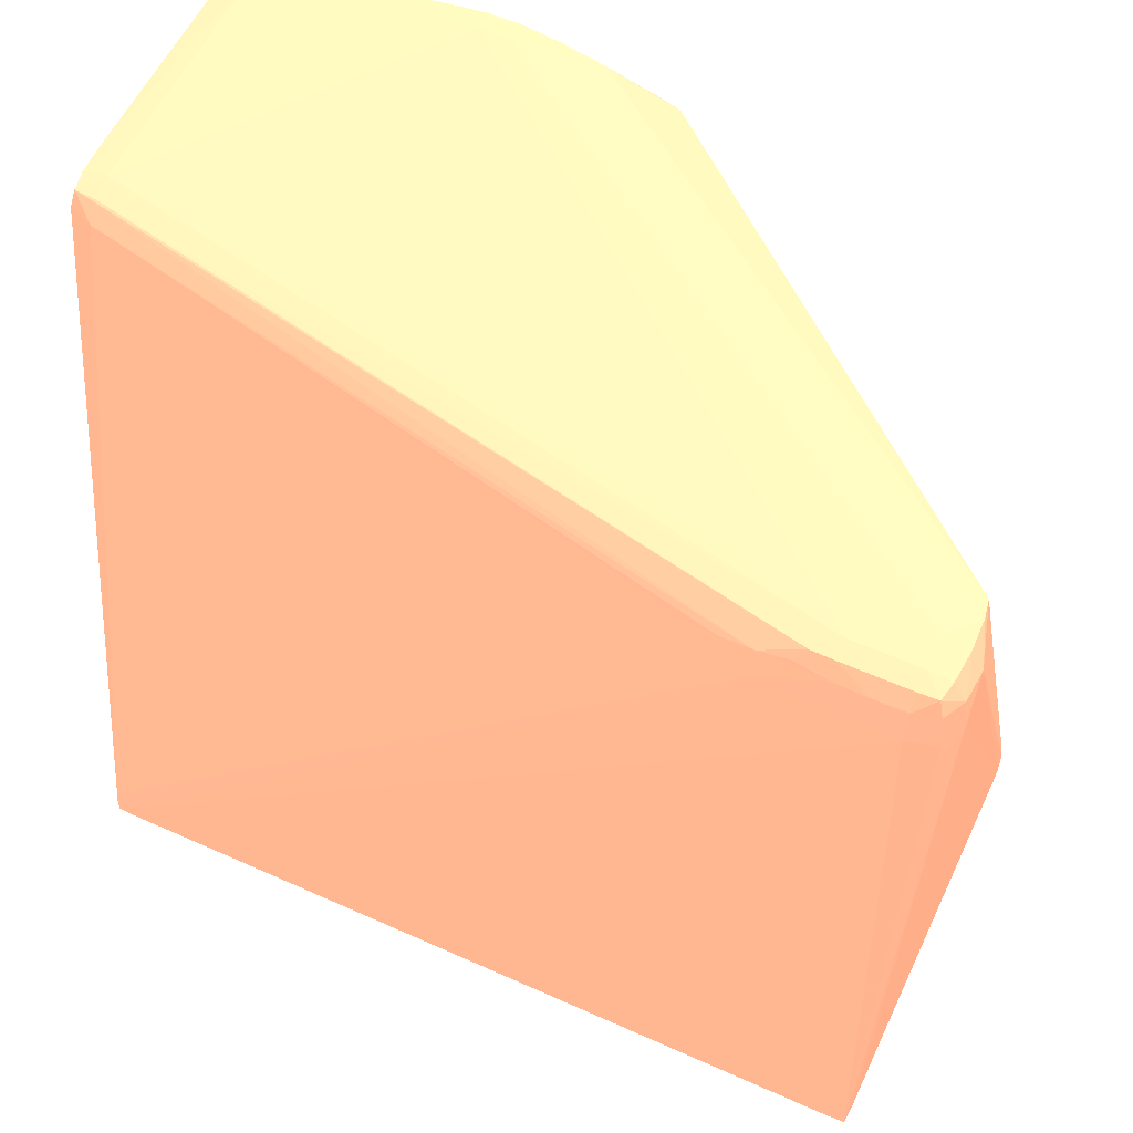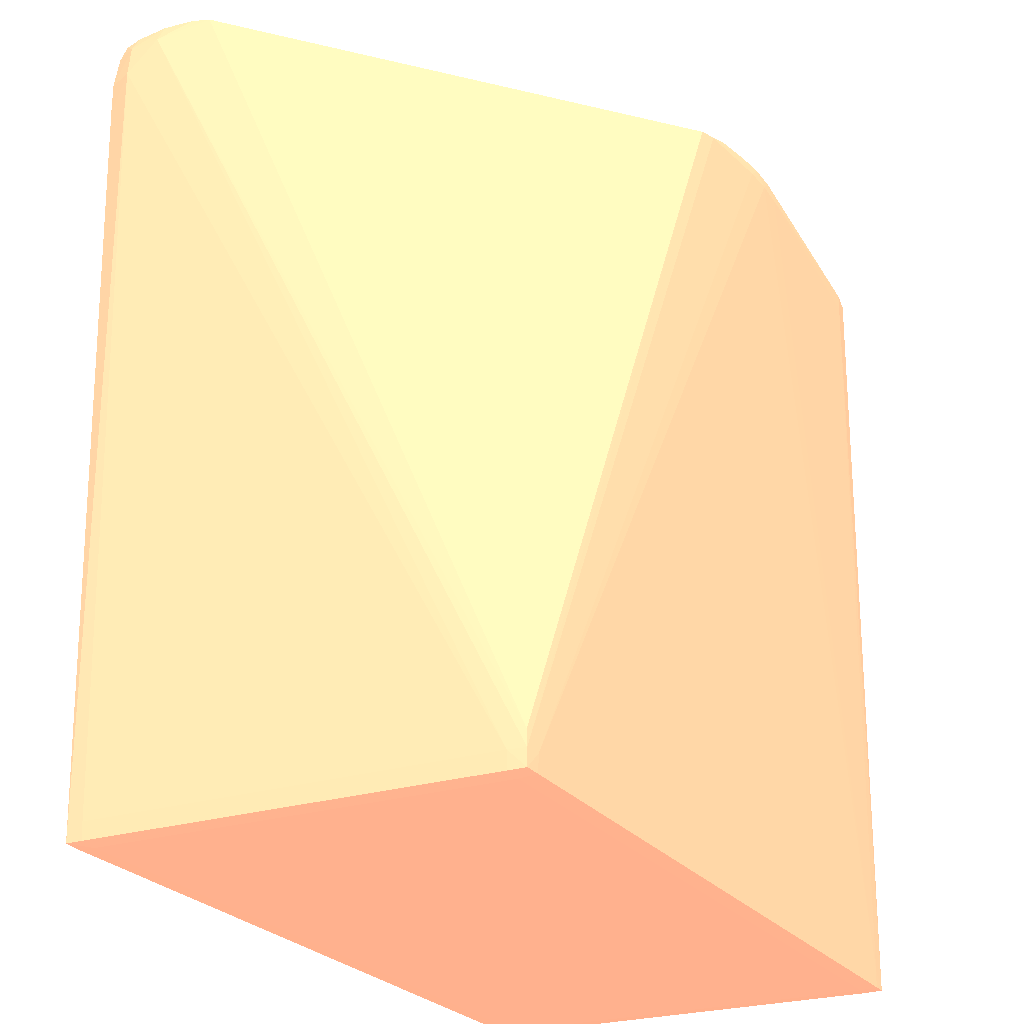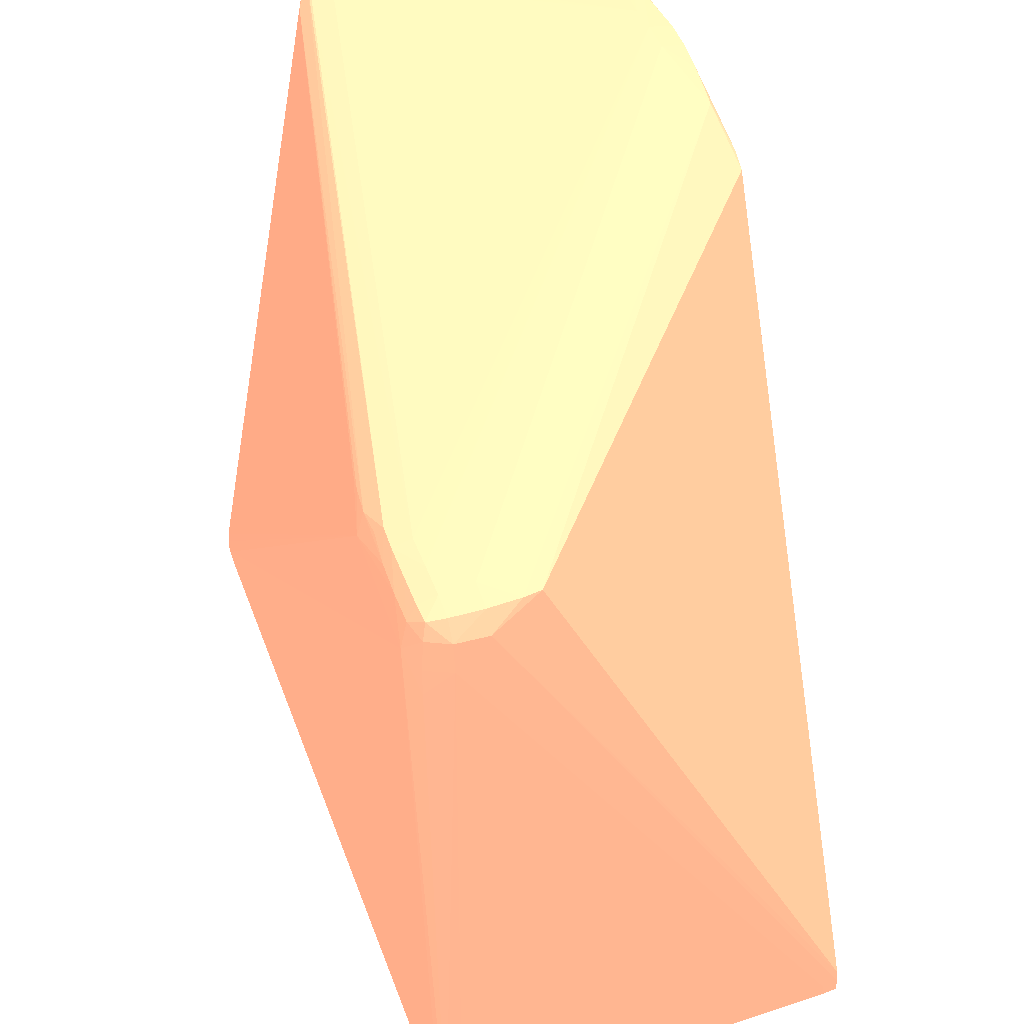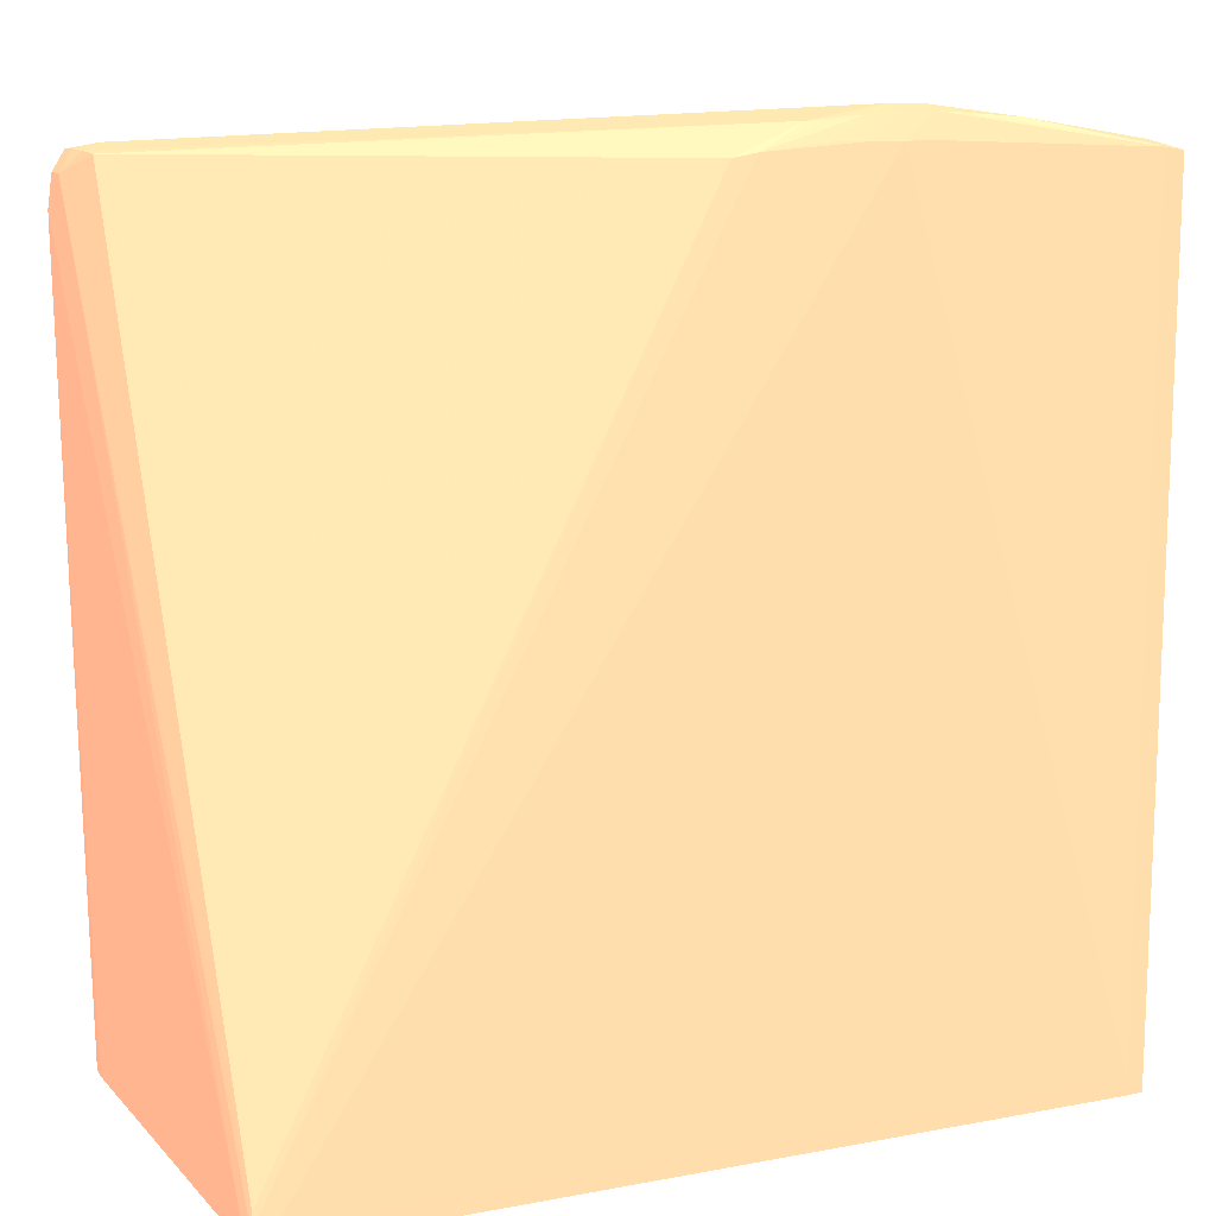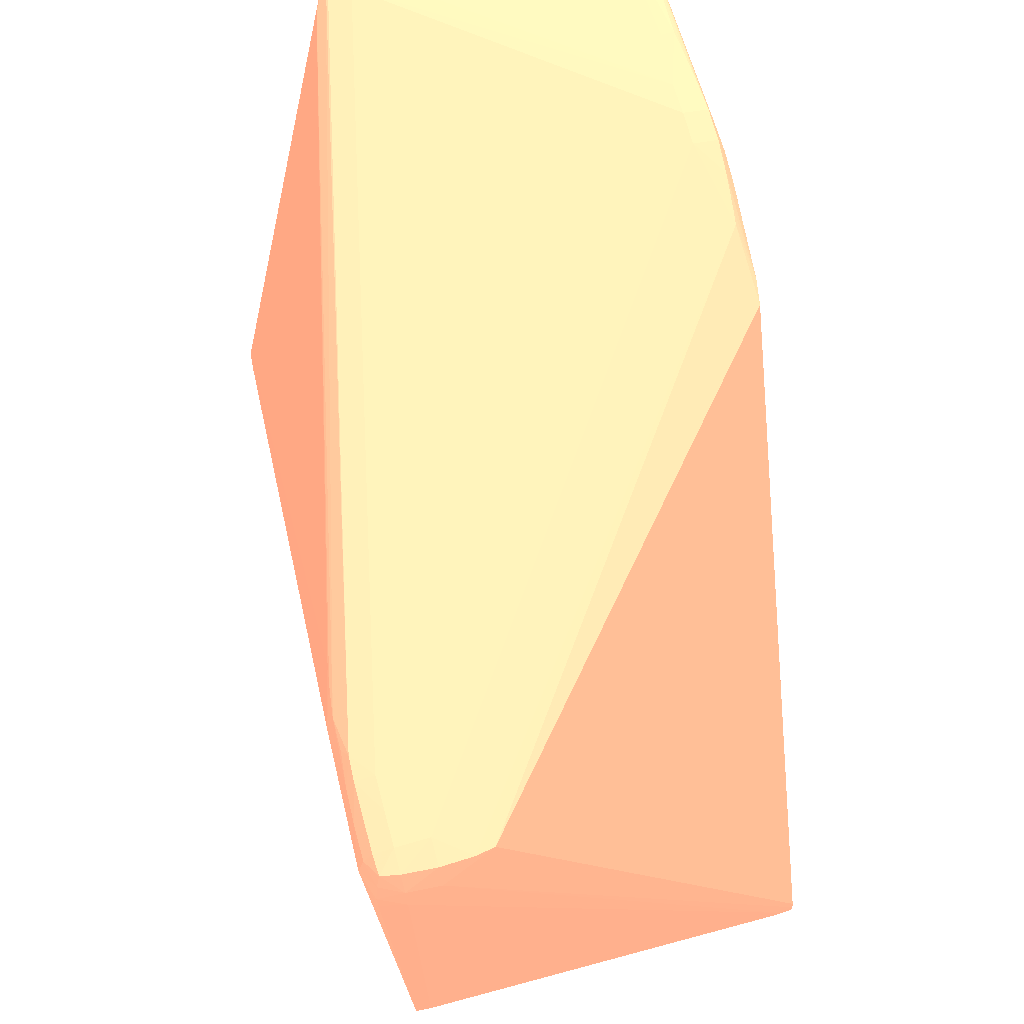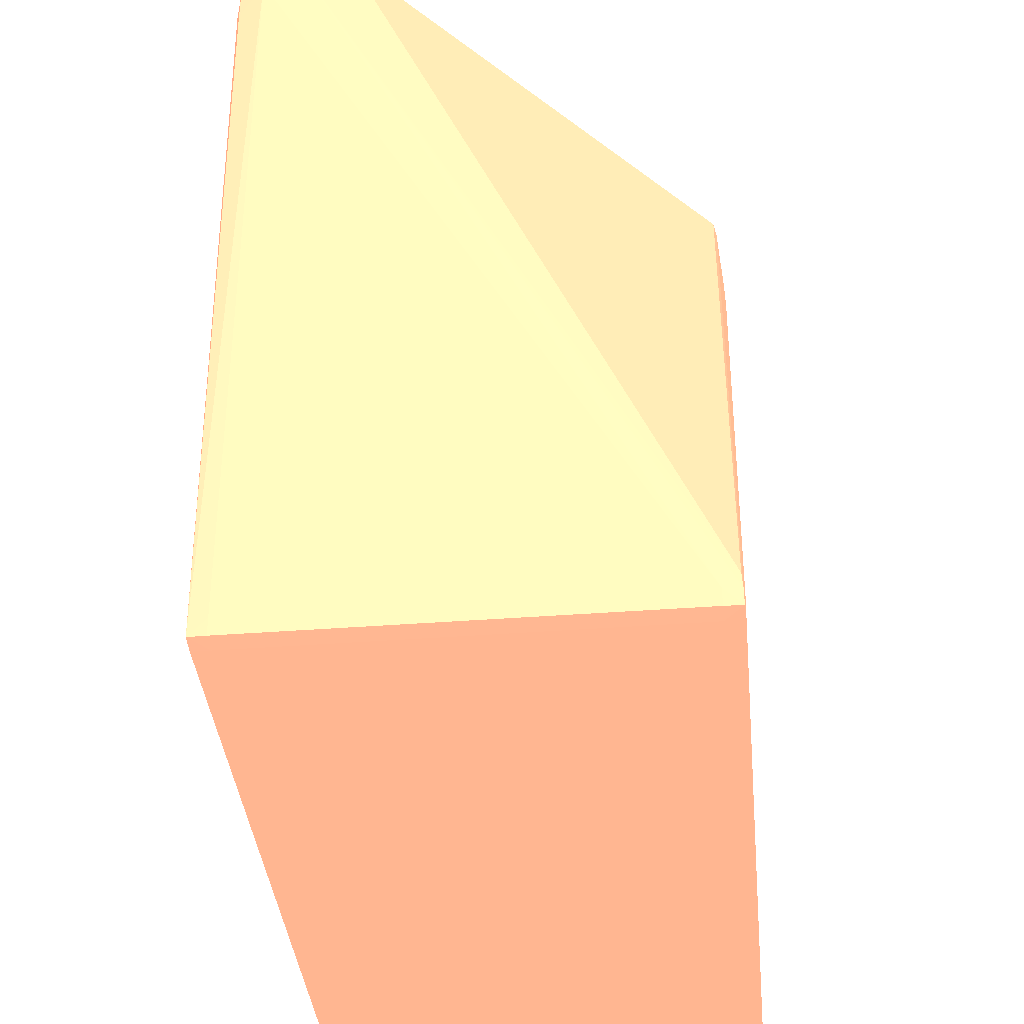
<metadata>
{"format":"obj","ext":"obj","renderer":"f3d","projection":"perspective","resolution":1024,"background":"white","views":[{"elev":56.8,"azim":-154.9,"up":"+Z"},{"elev":-24.6,"azim":-62.7,"up":"+Z"},{"elev":48.7,"azim":-110.1,"up":"+Z"},{"elev":11.1,"azim":-25.0,"up":"+Z"},{"elev":70.9,"azim":-105.0,"up":"+Z"},{"elev":-38.5,"azim":-84.4,"up":"+Z"}]}
</metadata>
<code>
v 0.06021 0.02049 0.03431 0.9412 0.5216 0.4118
v 0.06008 0.02262 0.03196 0.9412 0.5216 0.4118
v 0.06007 0.02249 0.03437 0.9412 0.5216 0.4118
v 0.06002 0.02059 0.03592 0.9412 0.5216 0.4118
v 0.06008 0.01817 0.03596 0.9412 0.5216 0.4118
v 0.0601 0.01094 0.03599 0.9412 0.5216 0.4118
v 0.06013 0.001293 0.03602 0.9412 0.5216 0.4118
v 0.06013 0.001293 0.03486 0.9412 0.5216 0.4118
v 0.05967 0.001293 -0.02592 0.9412 0.5216 0.4118
v 0.05967 0.03265 -0.02592 0.9412 0.5216 0.4118
v 0.05817 0.02327 0.03437 0.9412 0.5216 0.4118
v 0.05977 0.02212 0.03578 0.9412 0.5216 0.4118
v 0.05953 0.03395 -0.02592 0.9412 0.5216 0.4118
v 0.05942 0.03388 -0.0247 0.9412 0.5216 0.4118
v 0.05817 0.02059 0.03628 0.9412 0.5216 0.4118
v 0.05817 0.01817 0.03634 0.9412 0.5216 0.4118
v 0.05817 0.001293 0.03654 0.9412 0.5216 0.4118
v 0.05989 -0.0002917 0.03589 0.9412 0.5216 0.4118
v 0.05989 -0.0002917 0.03509 0.9412 0.5216 0.4118
v 0.05953 -1.802e-05 -0.02719 0.9412 0.5216 0.4118
v 0.05961 0.001293 -0.02722 0.9412 0.5216 0.4118
v 0.05961 0.03265 -0.02722 0.9412 0.5216 0.4118
v 0.05953 0.03396 -0.02719 0.9412 0.5216 0.4118
v 0.01127 0.03389 0.03324 0.9412 0.5216 0.4118
v 0.00994 0.03409 0.03357 0.9412 0.5216 0.4118
v 0.007525 0.03439 0.03405 0.9412 0.5216 0.4118
v 0.004439 0.03399 0.03568 0.9412 0.5216 0.4118
v 0.05817 0.02231 0.03589 0.9412 0.5216 0.4118
v 0.05817 0.03406 -0.02592 0.9412 0.5216 0.4118
v 0.007525 0.03493 0.03196 0.9412 0.5216 0.4118
v 0.002701 0.03265 0.03607 0.9412 0.5216 0.4118
v 0.00994 0.03023 0.0362 0.9412 0.5216 0.4118
v 0.04129 0.001293 0.03897 0.9412 0.5216 0.4118
v 0.0437 0.001293 0.03867 0.9412 0.5216 0.4118
v 0.04795 0.0008705 0.03808 0.9412 0.5216 0.4118
v 0.04795 -5.711e-05 0.03808 0.9412 0.5216 0.4118
v 0.05817 -0.0005262 0.03612 0.9412 0.5216 0.4118
v 0.05817 -0.0005262 0.0348 0.9412 0.5216 0.4118
v 0.05817 -0.000114 -0.02592 0.9412 0.5216 0.4118
v 0.05817 -7.133e-05 -0.02722 0.9412 0.5216 0.4118
v 0.05817 0.001293 -0.02732 0.9412 0.5216 0.4118
v 0.05817 0.03265 -0.02732 0.9412 0.5216 0.4118
v 0.05817 0.03401 -0.02722 0.9412 0.5216 0.4118
v 0.002701 0.03465 0.03437 0.9412 0.5216 0.4118
v 0.005193 0.0344 0.03456 0.9412 0.5216 0.4118
v 0.002701 0.03406 0.03573 0.9412 0.5216 0.4118
v -0.002123 0.03406 -0.02592 0.9412 0.5216 0.4118
v -0.002123 0.03519 0.03196 0.9412 0.5216 0.4118
v 0.0002923 0.03473 0.03437 0.9412 0.5216 0.4118
v 0.0002923 0.03265 0.0361 0.9412 0.5216 0.4118
v 0.03888 0.001293 0.03896 0.9412 0.5216 0.4118
v 0.04129 -0.0005476 0.03856 0.9412 0.5216 0.4118
v 0.0437 -0.0004196 0.03839 0.9412 0.5216 0.4118
v 0.04611 -0.0002384 0.03821 0.9412 0.5216 0.4118
v -0.002123 0.03265 0.0361 0.9412 0.5216 0.4118
v -0.002123 0.03023 0.03632 0.9412 0.5216 0.4118
v 0.04129 -0.001049 0.03678 0.9412 0.5216 0.4118
v -0.002123 -0.000114 -0.02592 0.9412 0.5216 0.4118
v 0.03888 -0.001116 0.03678 0.9412 0.5216 0.4118
v -0.002123 -7.133e-05 -0.02722 0.9412 0.5216 0.4118
v -0.002123 0.001293 -0.02732 0.9412 0.5216 0.4118
v -0.002123 0.03265 -0.02732 0.9412 0.5216 0.4118
v -0.002123 0.03401 -0.02722 0.9412 0.5216 0.4118
v 0.0002923 0.03406 0.03573 0.9412 0.5216 0.4118
v -0.003484 0.03396 -0.02719 0.9412 0.5216 0.4118
v -0.004206 0.03452 0.02955 0.9412 0.5216 0.4118
v -0.004206 0.03452 0.03196 0.9412 0.5216 0.4118
v -0.003925 0.03428 0.03437 0.9412 0.5216 0.4118
v -0.002123 0.03472 0.03437 0.9412 0.5216 0.4118
v 0.03646 0.001293 0.03865 0.9412 0.5216 0.4118
v 0.03272 2.463e-05 0.03802 0.9412 0.5216 0.4118
v 0.03405 -0.000146 0.03815 0.9412 0.5216 0.4118
v 0.03646 -0.0003876 0.03835 0.9412 0.5216 0.4118
v 0.03888 -0.0005405 0.03856 0.9412 0.5216 0.4118
v -0.002123 0.02782 0.0361 0.9412 0.5216 0.4118
v -0.003906 0.02782 0.03588 0.9412 0.5216 0.4118
v -0.002123 0.03405 0.03573 0.9412 0.5216 0.4118
v -0.003541 0.03398 0.03567 0.9412 0.5216 0.4118
v -0.003829 0.03265 0.03584 0.9412 0.5216 0.4118
v -0.004014 0.03023 0.03595 0.9412 0.5216 0.4118
v -0.003477 -1.447e-05 -0.02592 0.9412 0.5216 0.4118
v -0.003484 -1.802e-05 -0.02719 0.9412 0.5216 0.4118
v 0.03646 -0.001017 0.03678 0.9412 0.5216 0.4118
v 0.02923 -0.0005405 0.03624 0.9412 0.5216 0.4118
v -0.003561 0.001293 -0.02722 0.9412 0.5216 0.4118
v -0.003561 0.03265 -0.02722 0.9412 0.5216 0.4118
v -0.003624 0.03265 -0.02592 0.9412 0.5216 0.4118
v -0.005062 0.03265 0.03196 0.9412 0.5216 0.4118
v -0.004736 0.03265 0.03437 0.9412 0.5216 0.4118
v -0.003637 0.02647 0.03573 0.9412 0.5216 0.4118
v 0.0275 -0.0003059 0.03591 0.9412 0.5216 0.4118
v 0.03405 -0.0008106 0.03678 0.9412 0.5216 0.4118
v -0.004896 0.03023 0.03437 0.9412 0.5216 0.4118
v -0.003369 6.017e-05 -0.0247 0.9412 0.5216 0.4118
v -0.003624 0.001293 -0.02592 0.9412 0.5216 0.4118
f 1 2 3
f 1 3 4
f 1 4 5
f 1 5 6
f 1 6 7
f 1 7 8
f 1 8 9
f 1 9 10
f 1 10 2
f 2 10 3
f 3 11 12
f 3 12 4
f 3 10 13
f 3 13 14
f 3 14 11
f 4 12 15
f 4 15 16
f 4 16 5
f 5 16 17
f 5 17 6
f 6 17 7
f 7 17 18
f 7 18 19
f 7 19 8
f 8 19 20
f 8 20 9
f 9 20 21
f 9 21 22
f 9 22 10
f 10 22 23
f 10 23 13
f 11 24 25
f 11 25 26
f 11 26 12
f 11 14 24
f 12 27 28
f 12 28 15
f 12 26 27
f 13 29 30
f 13 30 14
f 13 23 29
f 14 30 24
f 15 31 32
f 15 32 33
f 15 33 34
f 15 34 16
f 15 28 31
f 16 34 35
f 16 35 17
f 17 35 36
f 17 36 18
f 18 36 37
f 18 37 38
f 18 38 19
f 19 38 20
f 20 39 40
f 20 40 41
f 20 41 21
f 20 38 39
f 21 41 42
f 21 42 22
f 22 42 23
f 23 42 43
f 23 43 29
f 24 30 25
f 25 30 26
f 26 30 44
f 26 44 45
f 26 45 27
f 27 45 44
f 27 44 46
f 27 46 31
f 27 31 28
f 29 43 63
f 29 63 47
f 29 47 48
f 29 48 30
f 30 48 49
f 30 49 44
f 31 50 33
f 31 33 32
f 31 46 50
f 33 51 52
f 33 52 53
f 33 53 54
f 33 54 36
f 33 36 34
f 33 50 55
f 33 55 56
f 33 56 51
f 34 36 35
f 36 54 37
f 37 54 53
f 37 53 52
f 37 52 57
f 37 57 38
f 38 57 39
f 39 58 60
f 39 60 40
f 39 57 59
f 39 59 58
f 40 60 61
f 40 61 41
f 41 61 62
f 41 62 42
f 42 62 63
f 42 63 43
f 44 49 46
f 46 49 64
f 46 64 50
f 47 63 65
f 47 65 48
f 48 66 67
f 48 67 68
f 48 68 69
f 48 69 49
f 48 65 66
f 49 69 64
f 50 64 55
f 51 70 71
f 51 71 72
f 51 72 73
f 51 73 74
f 51 74 52
f 51 56 75
f 51 75 76
f 51 76 70
f 52 74 59
f 52 59 57
f 55 64 77
f 55 77 78
f 55 78 79
f 55 79 56
f 56 79 80
f 56 80 76
f 56 76 75
f 58 81 82
f 58 82 60
f 58 59 83
f 58 83 84
f 58 84 81
f 59 74 83
f 60 82 61
f 61 82 85
f 61 85 86
f 61 86 62
f 62 86 65
f 62 65 63
f 64 69 77
f 65 86 87
f 65 87 88
f 65 88 66
f 66 88 67
f 67 88 89
f 67 89 68
f 68 89 78
f 68 78 69
f 69 78 77
f 70 76 71
f 71 84 72
f 71 76 90
f 71 90 91
f 71 91 84
f 72 84 73
f 73 92 74
f 73 84 92
f 74 92 83
f 76 93 90
f 76 80 93
f 78 89 79
f 79 89 80
f 80 89 93
f 81 84 91
f 81 91 94
f 81 94 93
f 81 93 95
f 81 95 82
f 82 95 85
f 83 92 84
f 85 95 87
f 85 87 86
f 87 95 88
f 88 93 89
f 88 95 93
f 90 93 94
f 90 94 91

</code>
